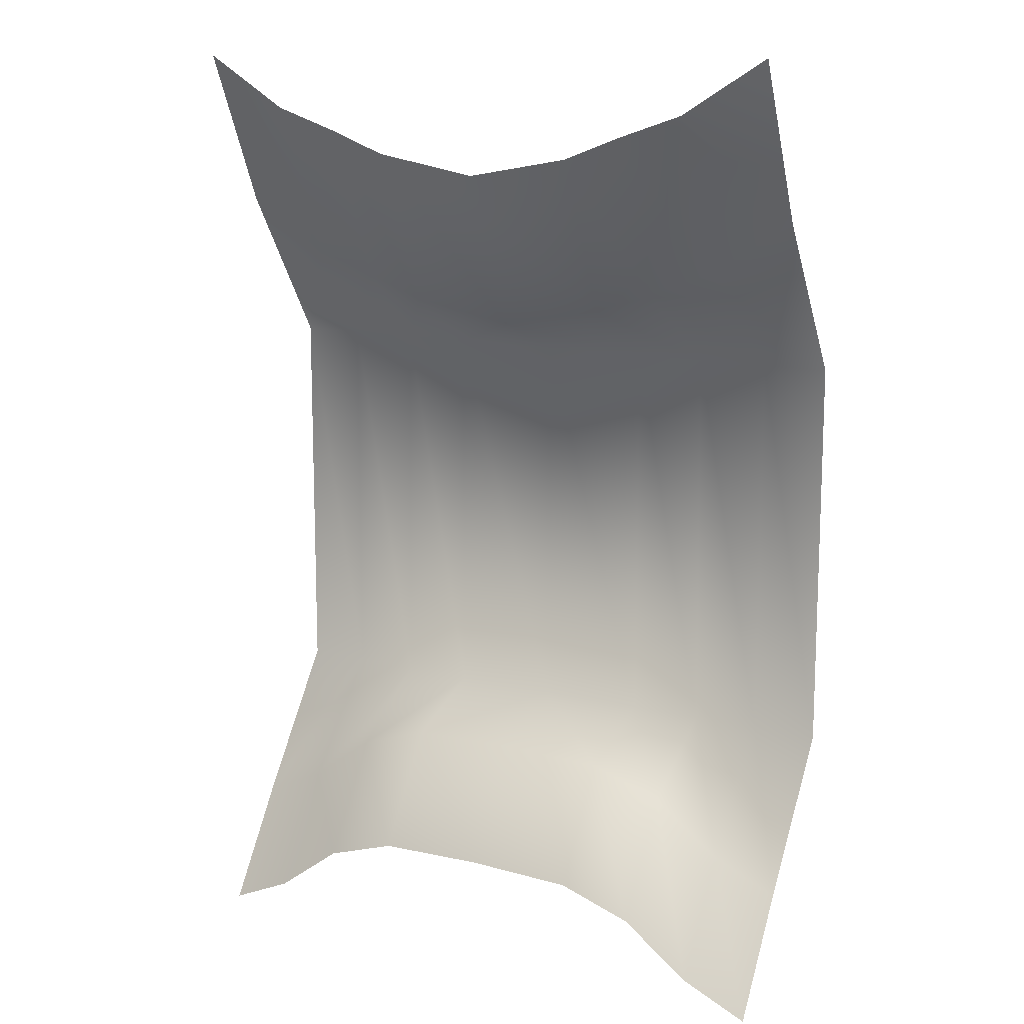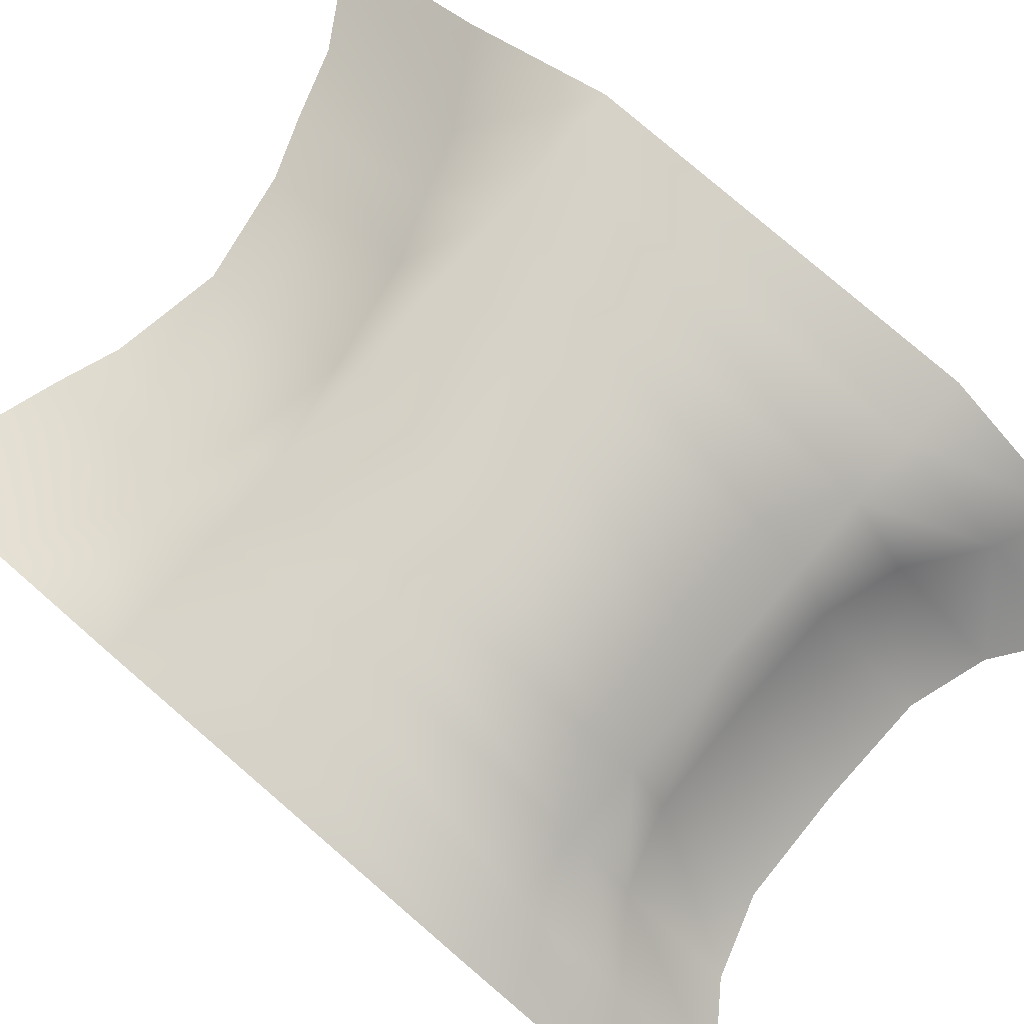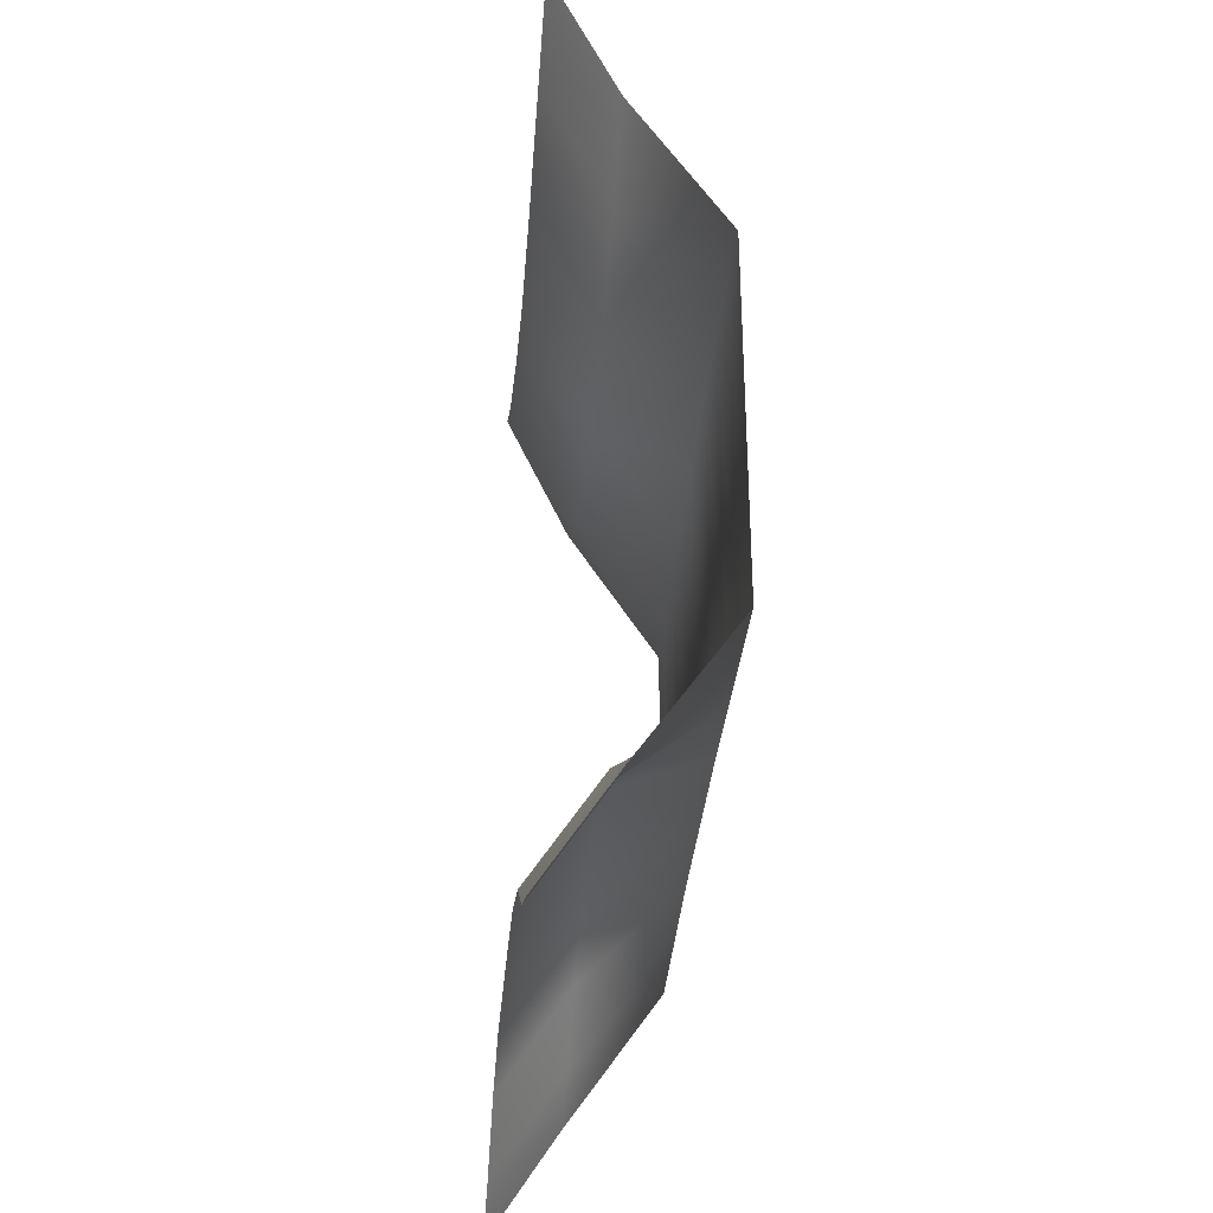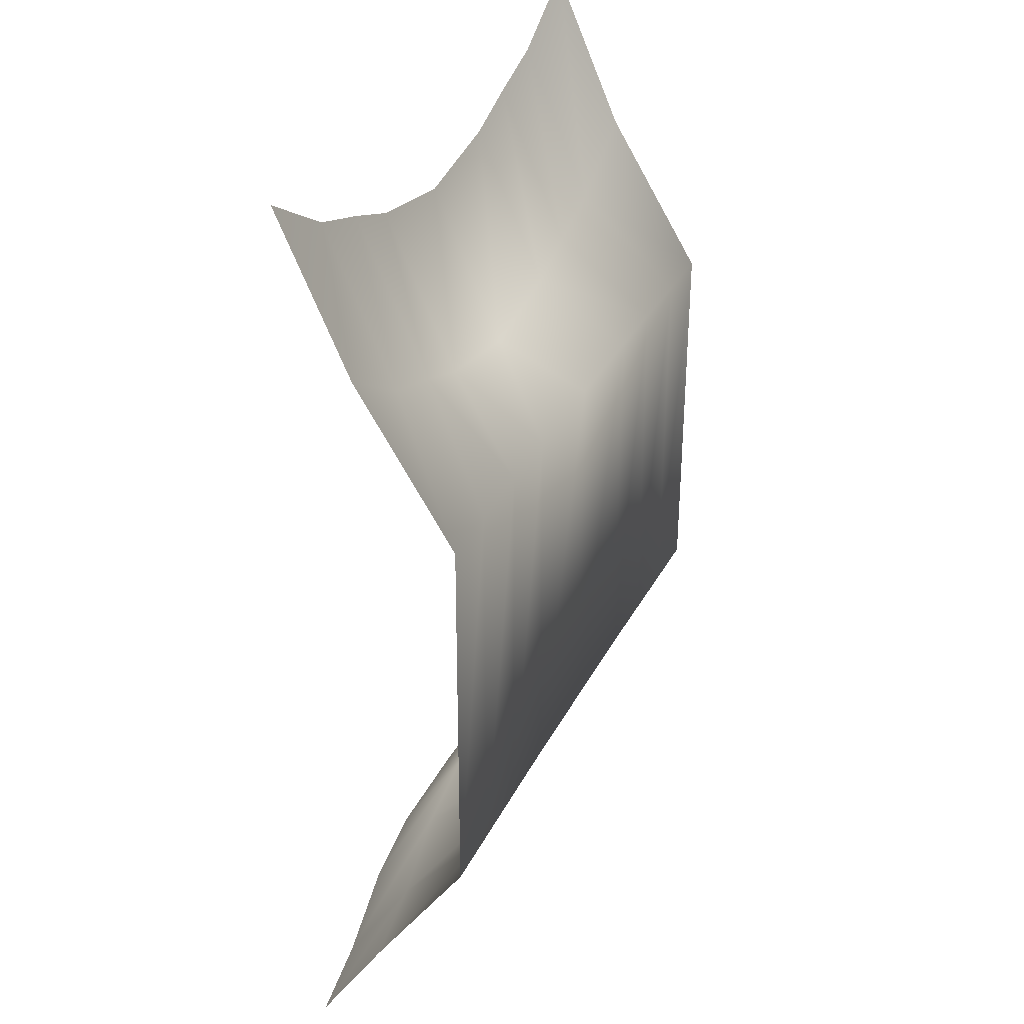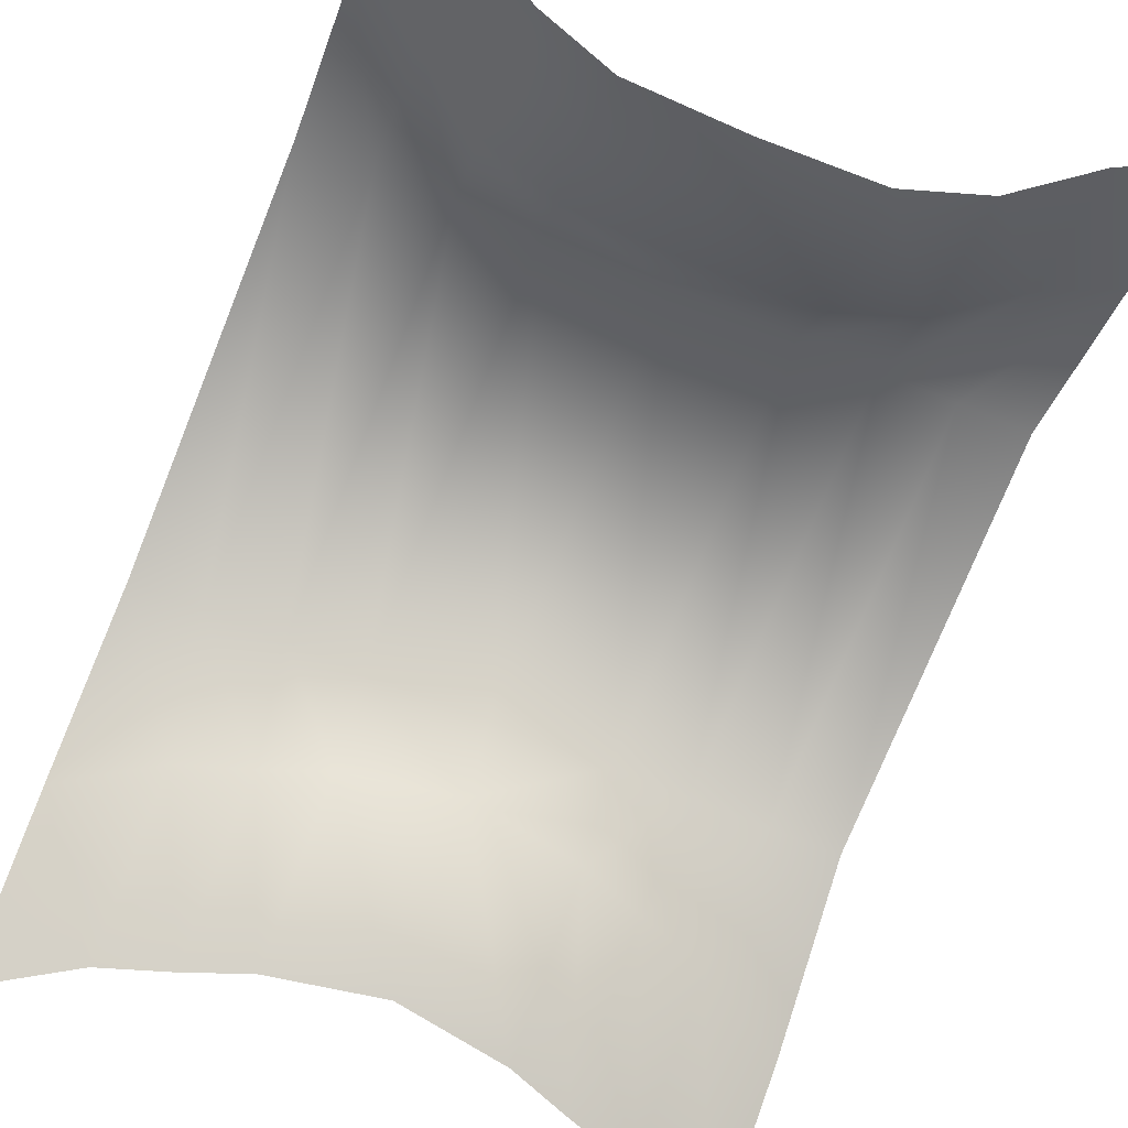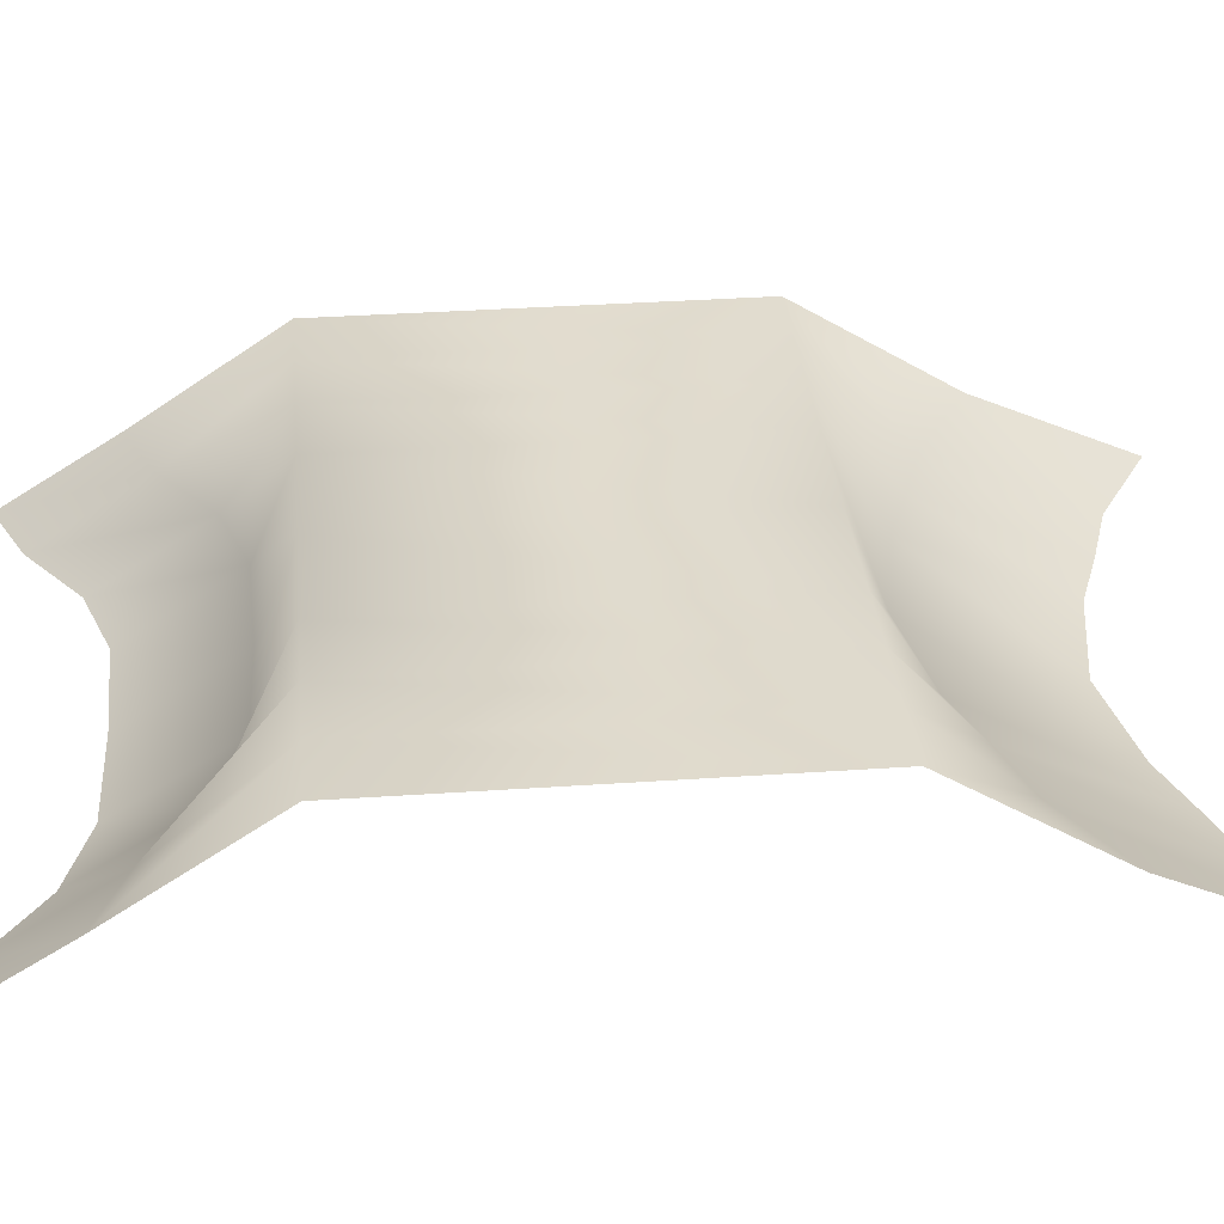
<metadata>
{"format":"obj","ext":"obj","renderer":"f3d","projection":"perspective","resolution":1024,"background":"white","views":[{"elev":12.8,"azim":30.1,"up":"+Z"},{"elev":79.9,"azim":130.6,"up":"+Y"},{"elev":-35.7,"azim":85.0,"up":"+Z"},{"elev":33.1,"azim":113.6,"up":"+Z"},{"elev":-75.7,"azim":158.0,"up":"+Y"},{"elev":33.5,"azim":-95.4,"up":"+Y"}]}
</metadata>
<code>
v  676.6 4.928 -416.1
v  536.4 3.382 -416.2
v  536.3 3.382 413.3
v  676.5 6.268 413.3
v  390.6 1.678 -416.2
v  383.1 1.678 413.3
v  232.4 -0 -416.2
v  232.3 -0 413.2
v  -0.0469 -0 413.2
v  -0.0571 -200.9 493.7
v  227.7 -200.9 534.3
v  492.3 -200.9 628.1
v  676.5 -199.6 741.7
v  676.5 -199.6 -720.5
v  536.3 -199.6 -658.7
v  353.9 -200.9 582
v  390.6 -199.6 -551.5
v  232.4 -199.6 -500.4
v  0.0474 -0 -416.2
v  0.0562 -199.6 -493.9
v  -676.6 4.928 413.2
v  -536.4 3.382 413.2
v  -536.3 3.382 -416.3
v  -676.5 4.928 -416.3
v  -383.2 1.678 413.2
v  -390.5 1.678 -416.3
v  -232.4 -0 413.2
v  -232.3 -0 -416.3
v  -227.8 -200.9 534.3
v  -676.7 -200.9 741.6
v  -492.5 -200.9 628
v  -536.2 -199.6 -658.8
v  -676.3 -199.6 -720.7
v  -354 -200.9 581.9
v  -390.5 -199.6 -551.6
v  -232.3 -199.6 -500.4
v  232.4 -347.3 -735.3
v  0.0566 -347.3 -728.8
v  676.5 -347.3 -955.4
v  536.3 -347.3 -893.6
v  390.6 -347.3 -786.4
v  -536.2 -347.3 -893.7
v  -676.3 -347.3 -955.6
v  -390.5 -347.3 -786.5
v  -232.3 -347.3 -735.3
v  -0.0562 -348.7 825
v  227.7 -348.7 865.7
v  492.3 -348.7 959.4
v  676.5 -347.3 1073
v  353.9 -348.7 913.3
v  -227.8 -348.7 865.6
v  -676.7 -348.7 1073
v  -492.5 -348.7 959.3
v  -354 -348.7 913.2
o Puente_plano_Col
g Puente_plano_Col
f 1 2 3 4
f 2 5 6 3
f 5 7 8 6
f 8 9 10 11
f 4 3 12 13
f 2 1 14 15
f 3 6 16 12
f 5 2 15 17
f 6 8 11 16
f 7 5 17 18
f 9 8 7 19
f 19 7 18 20
f 21 22 23 24
f 22 25 26 23
f 25 27 28 26
f 27 29 10 9
f 21 30 31 22
f 23 32 33 24
f 22 31 34 25
f 26 35 32 23
f 25 34 29 27
f 28 36 35 26
f 19 28 27 9
f 19 20 36 28
f 20 18 37 38
f 15 14 39 40
f 17 15 40 41
f 18 17 41 37
f 33 32 42 43
f 32 35 44 42
f 35 36 45 44
f 36 20 38 45
f 11 10 46 47
f 13 12 48 49
f 12 16 50 48
f 16 11 47 50
f 10 29 51 46
f 31 30 52 53
f 34 31 53 54
f 29 34 54 51

</code>
